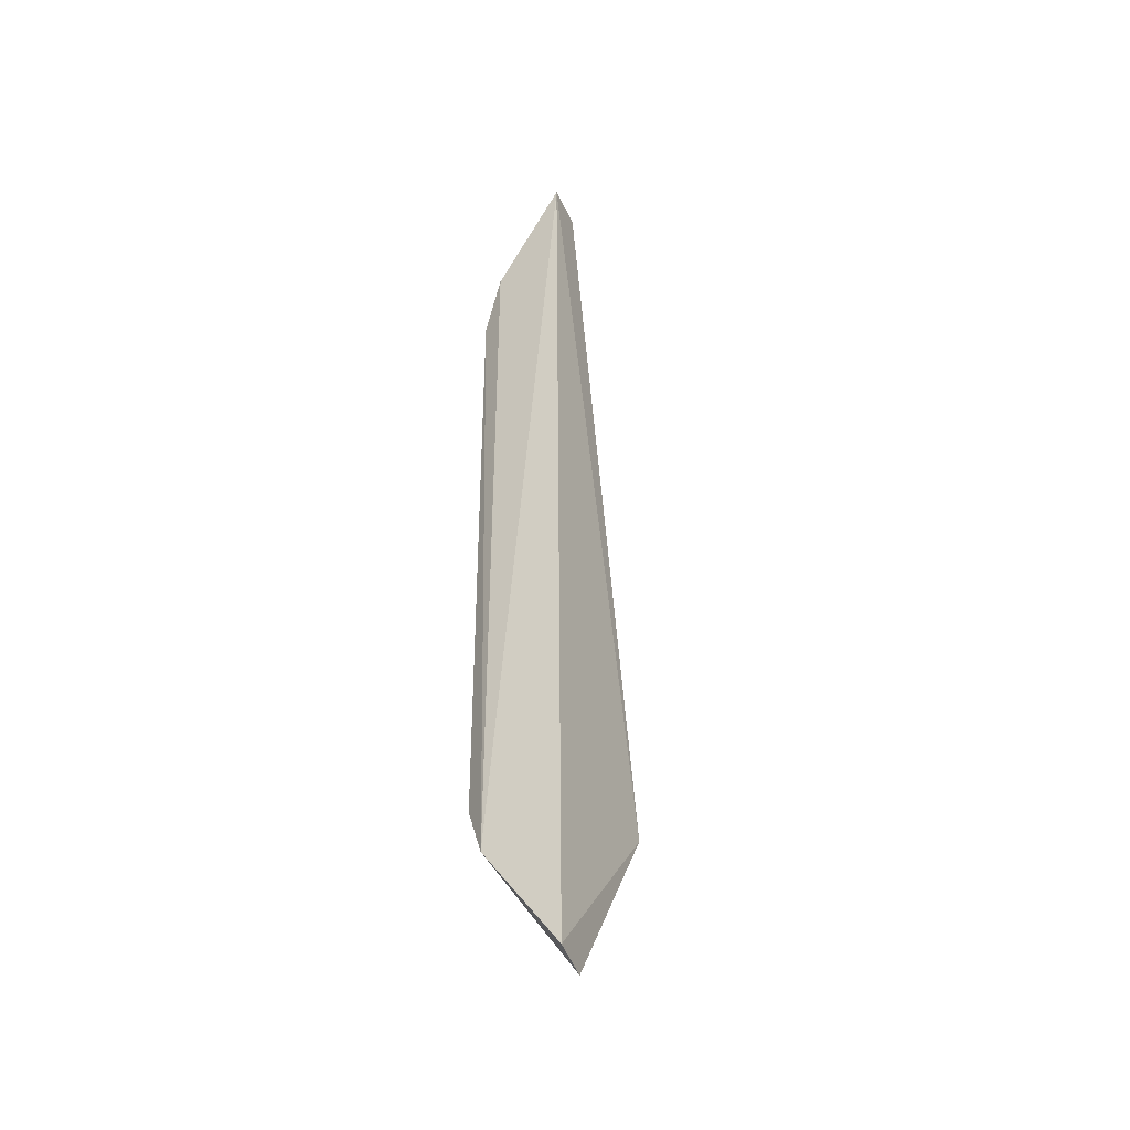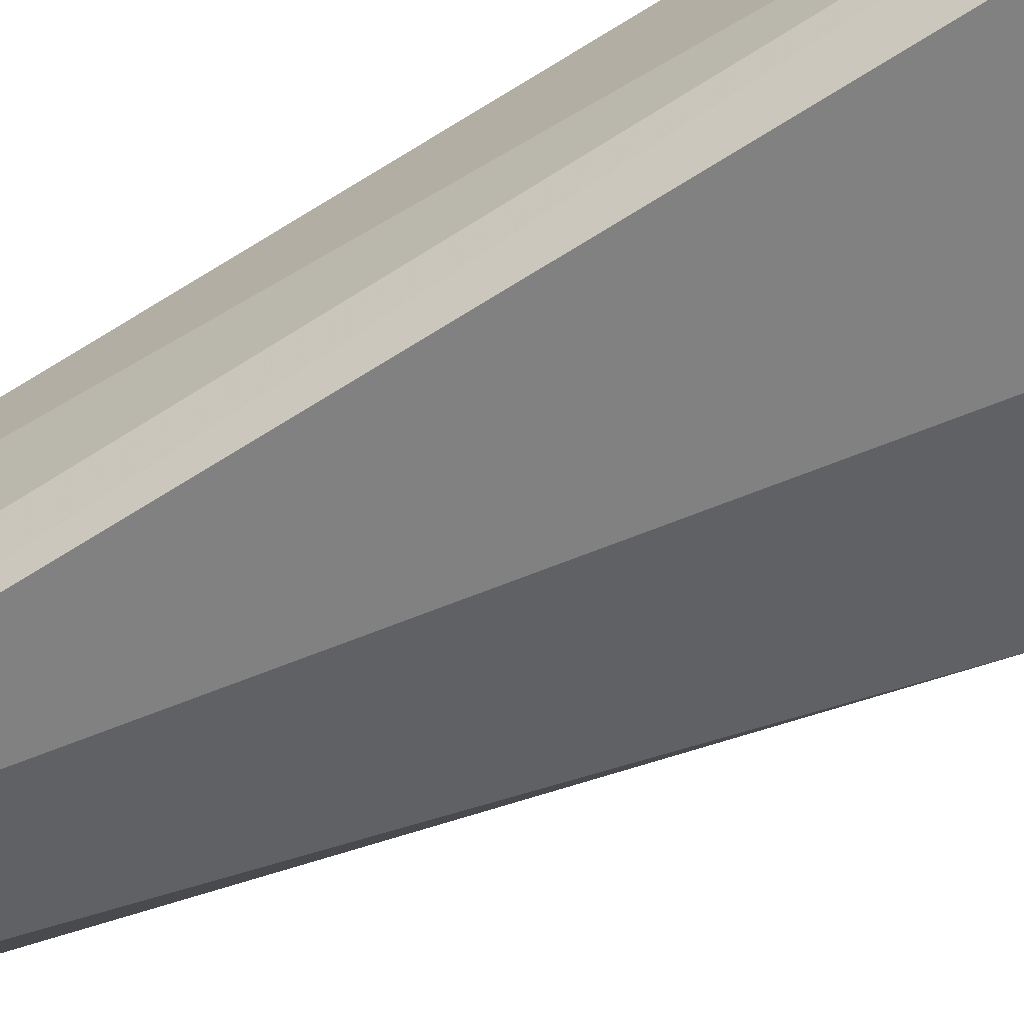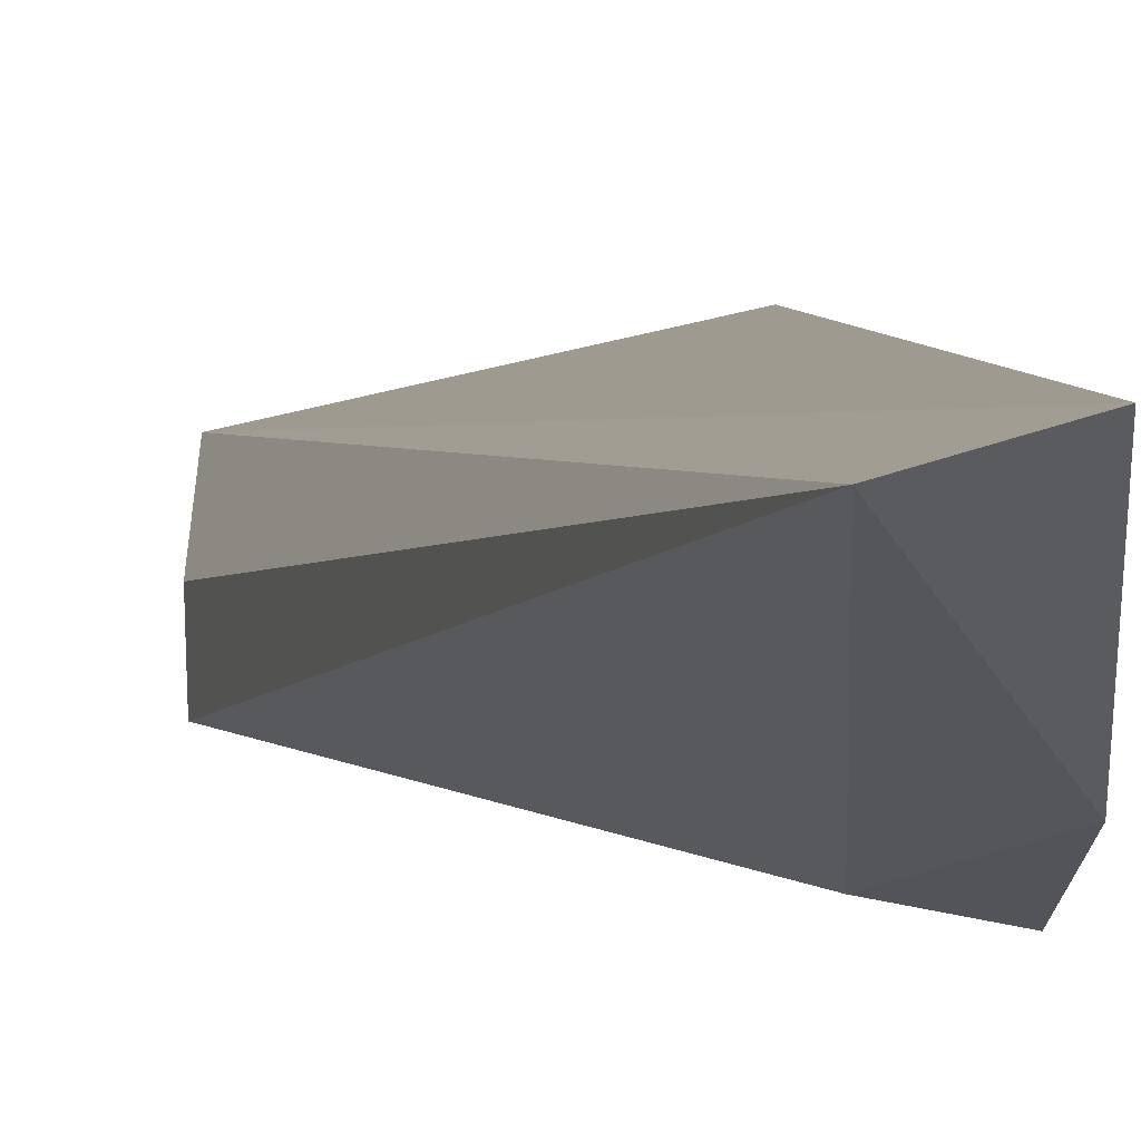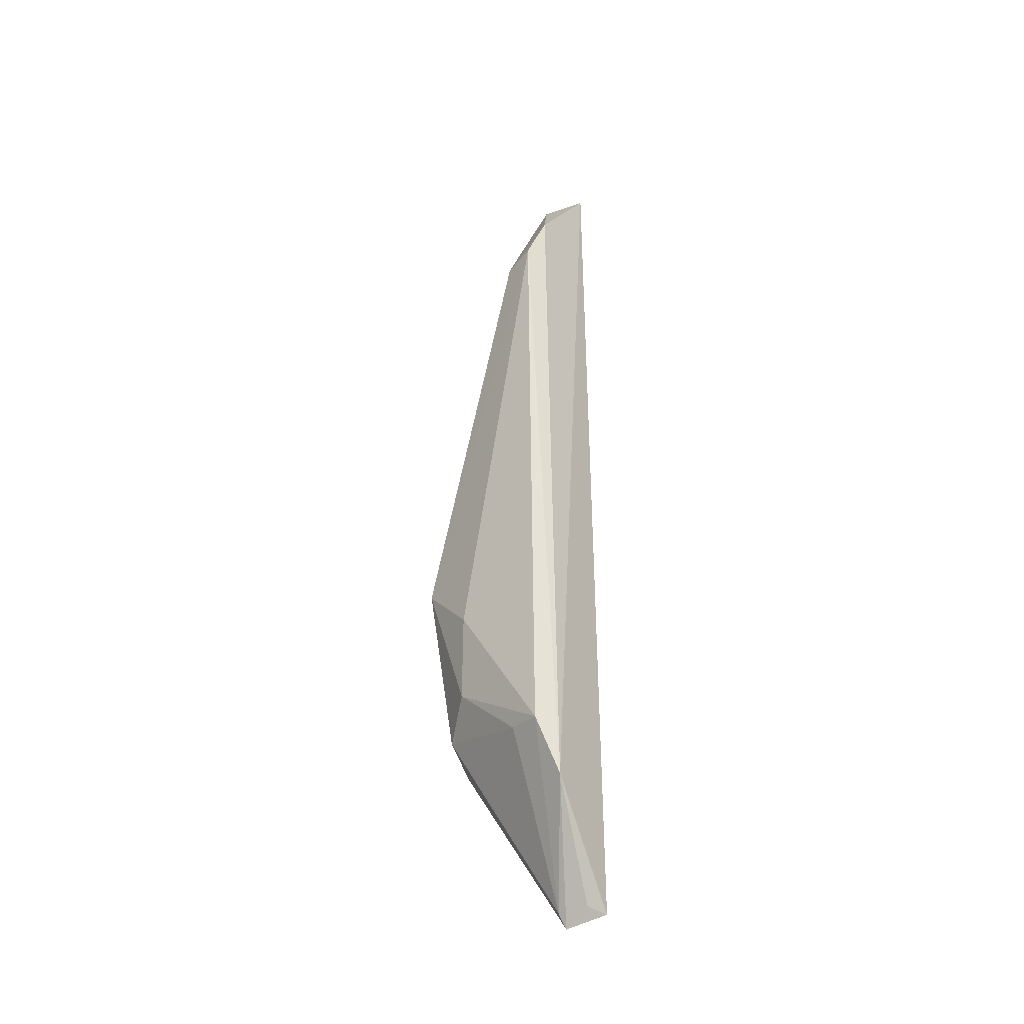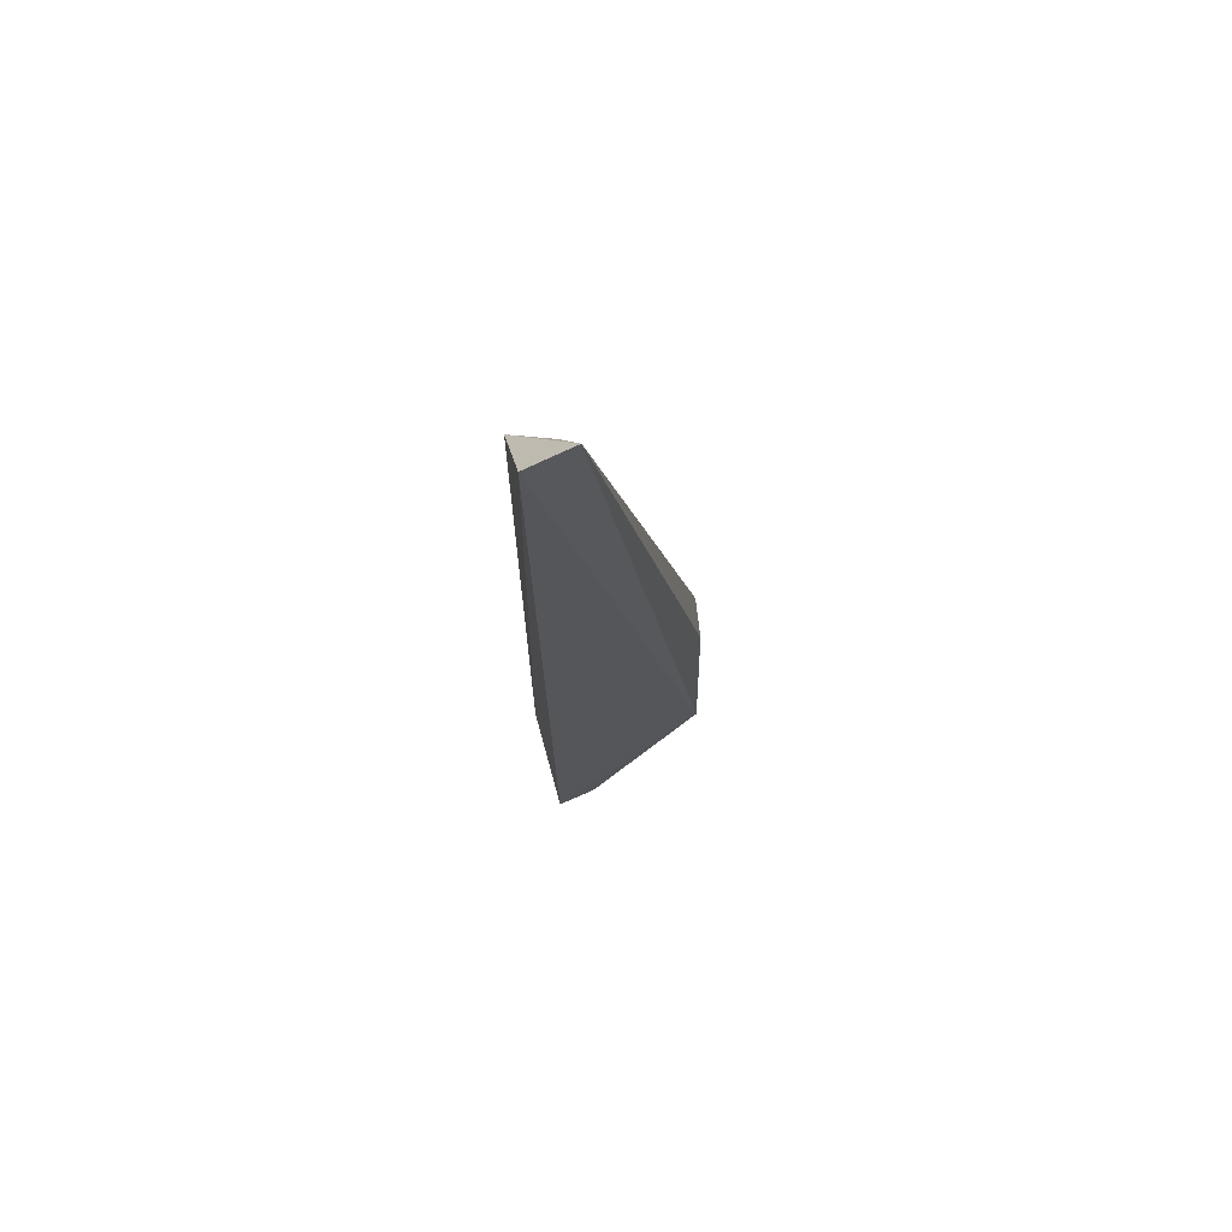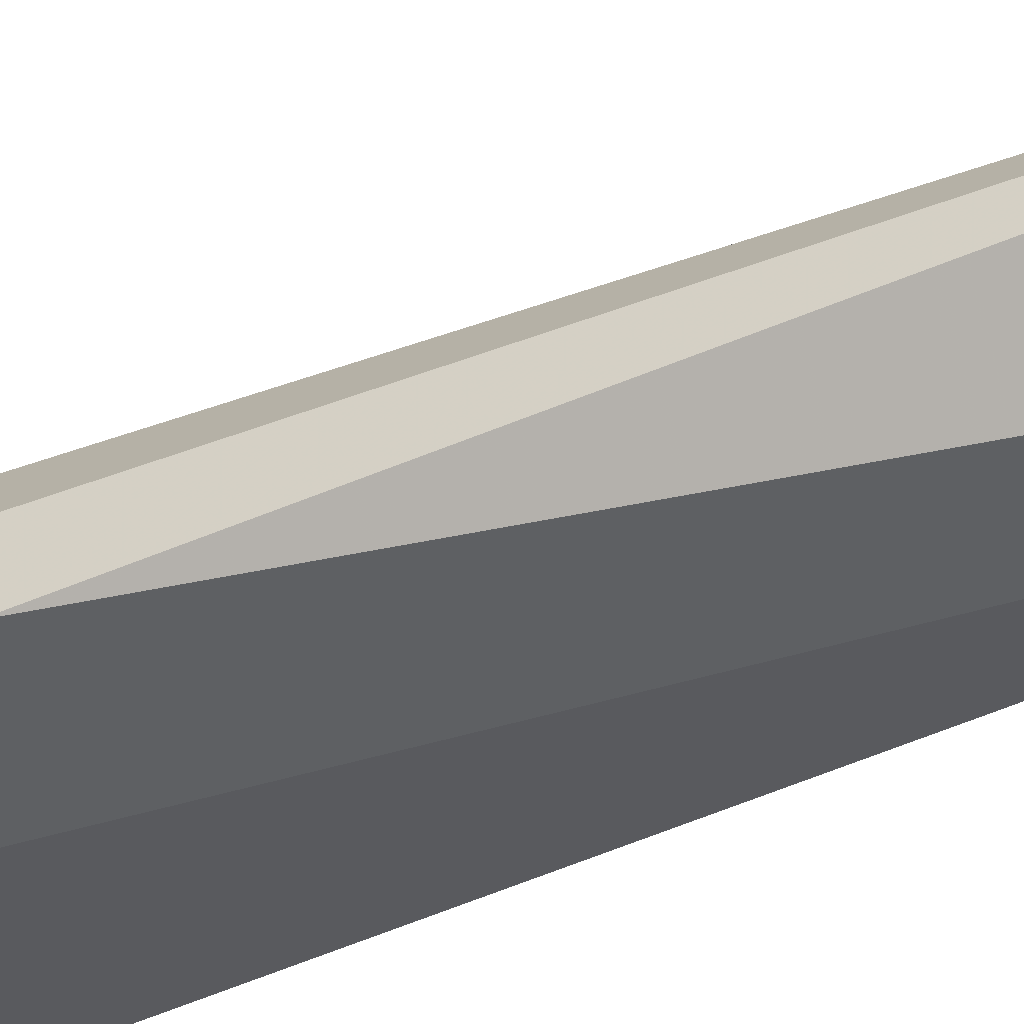
<metadata>
{"format":"obj","ext":"obj","renderer":"f3d","projection":"perspective","resolution":1024,"background":"white","views":[{"elev":-42.0,"azim":-52.0,"up":"+Y"},{"elev":-59.0,"azim":-55.7,"up":"+Z"},{"elev":2.3,"azim":178.1,"up":"+Z"},{"elev":-38.8,"azim":-137.0,"up":"+Y"},{"elev":71.7,"azim":-8.6,"up":"+Y"},{"elev":-33.1,"azim":125.9,"up":"+Z"}]}
</metadata>
<code>
v 0.004755 0.008267 0.006274
v 0.01118 -0.02388 0.005288
v 0.01125 -0.01572 0.002809
v 0.004785 0.00149 0.002224
v 0.004908 -0.0317 0.006502
v 0.006641 0.008396 0.005739
v 0.004365 -0.02712 0.003346
v 0.00623 0.001327 0.00249
v 0.004546 0.003927 0.0032
v 0.0113 -0.01703 0.004053
v 0.004752 -0.02483 0.002377
v 0.006632 -0.03136 0.005682
v 0.008654 -0.01843 0.002238
v 0.006527 -0.03195 0.006005
v 0.01053 -0.02318 0.003587
v 0.005413 -0.03136 0.005971
v 0.006149 -0.02466 0.002614
v 0.009066 -0.02191 0.002636
f 5 2 1
f 6 1 2
f 7 5 1
f 8 6 3
f 8 3 4
f 9 1 6
f 9 7 1
f 9 4 7
f 9 8 4
f 9 6 8
f 10 6 2
f 10 2 3
f 10 3 6
f 11 7 4
f 12 7 11
f 13 11 4
f 13 4 3
f 14 2 5
f 14 7 12
f 15 14 12
f 15 2 14
f 15 3 2
f 16 14 5
f 16 5 7
f 16 7 14
f 17 15 12
f 17 12 11
f 18 13 3
f 18 3 15
f 18 15 17
f 18 17 11
f 18 11 13

</code>
